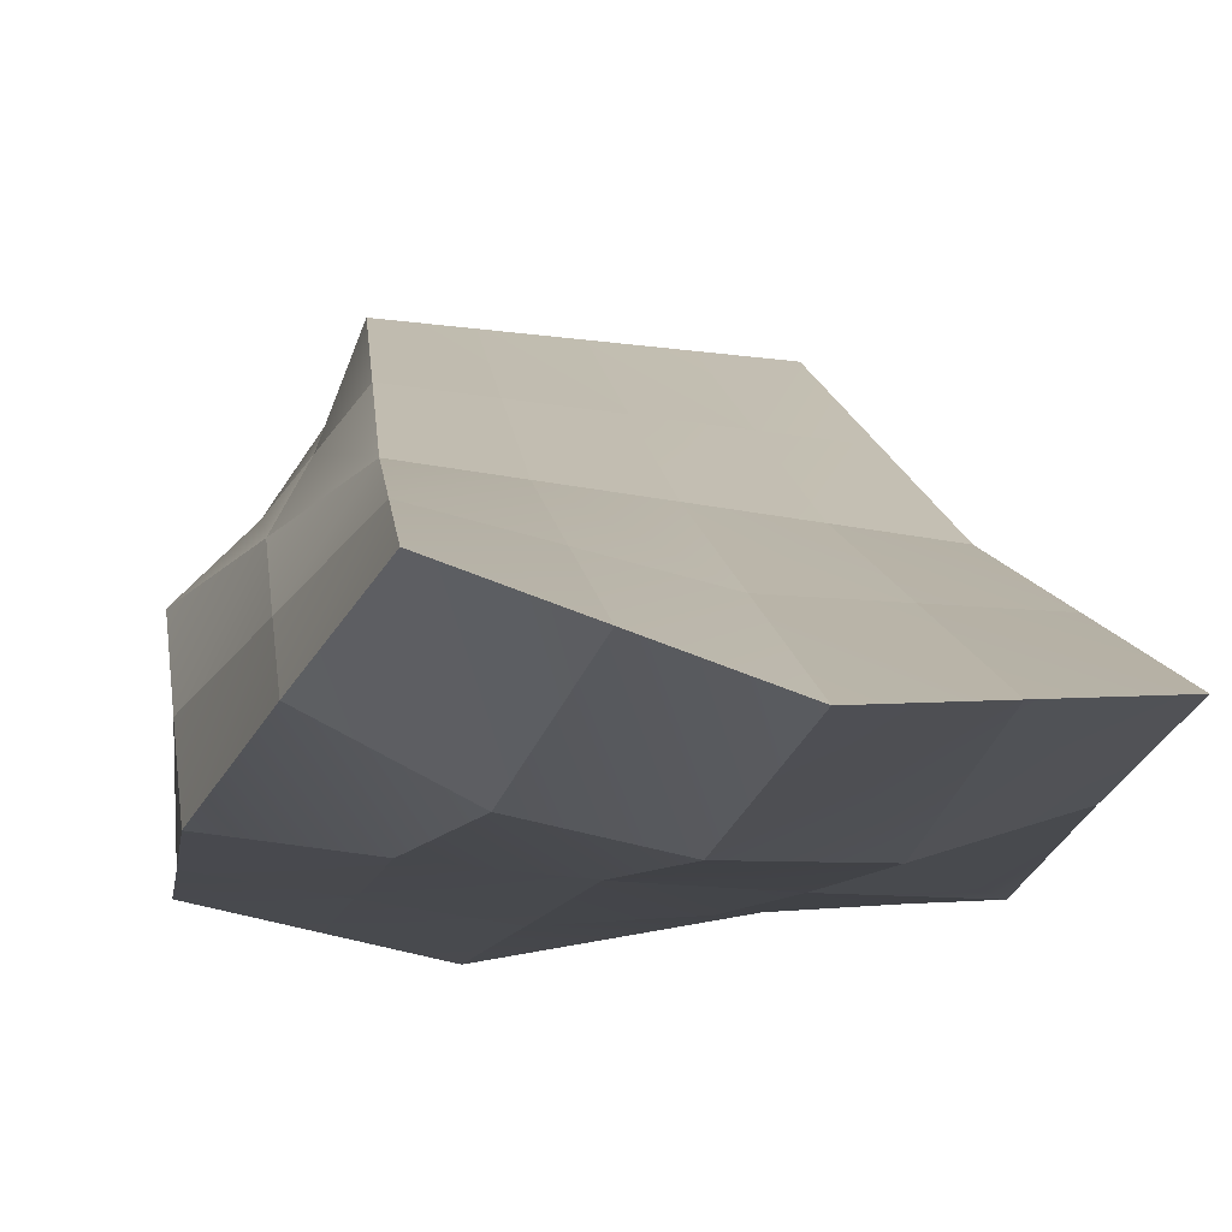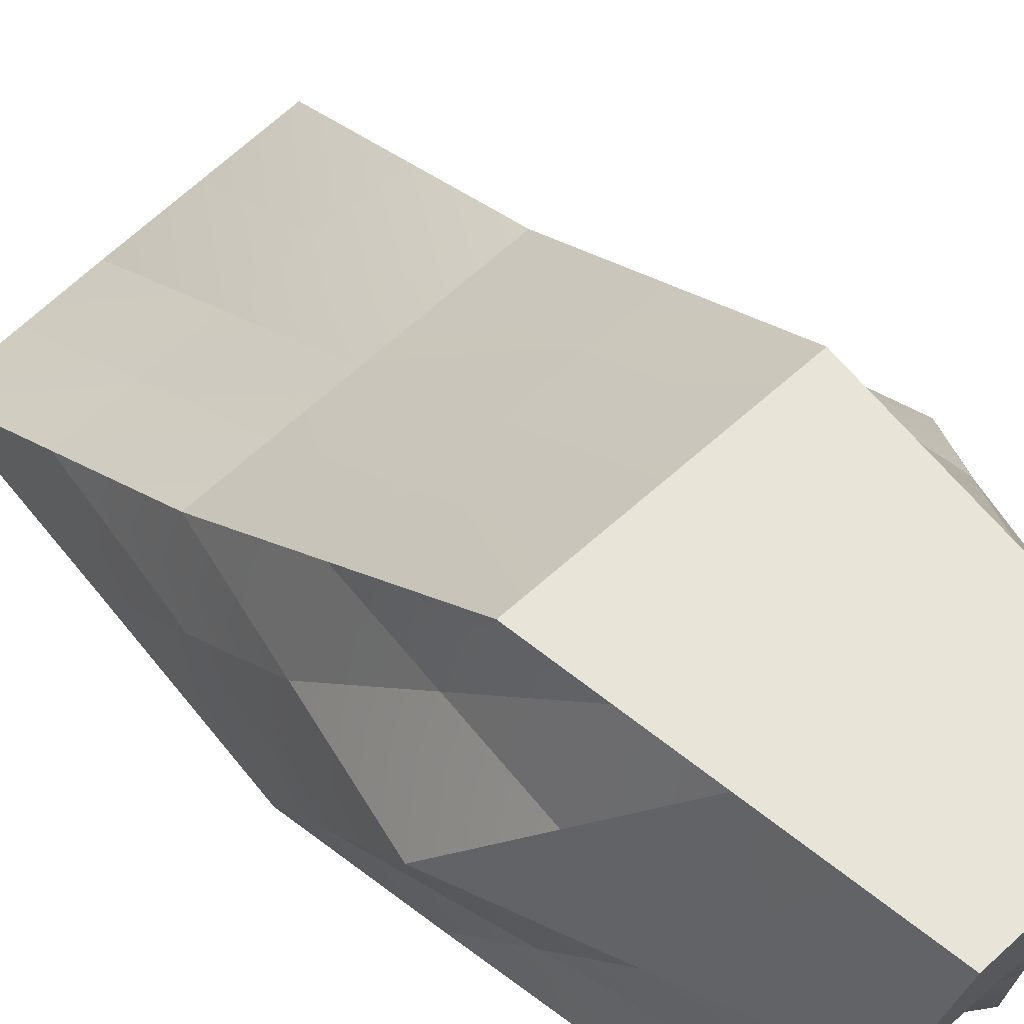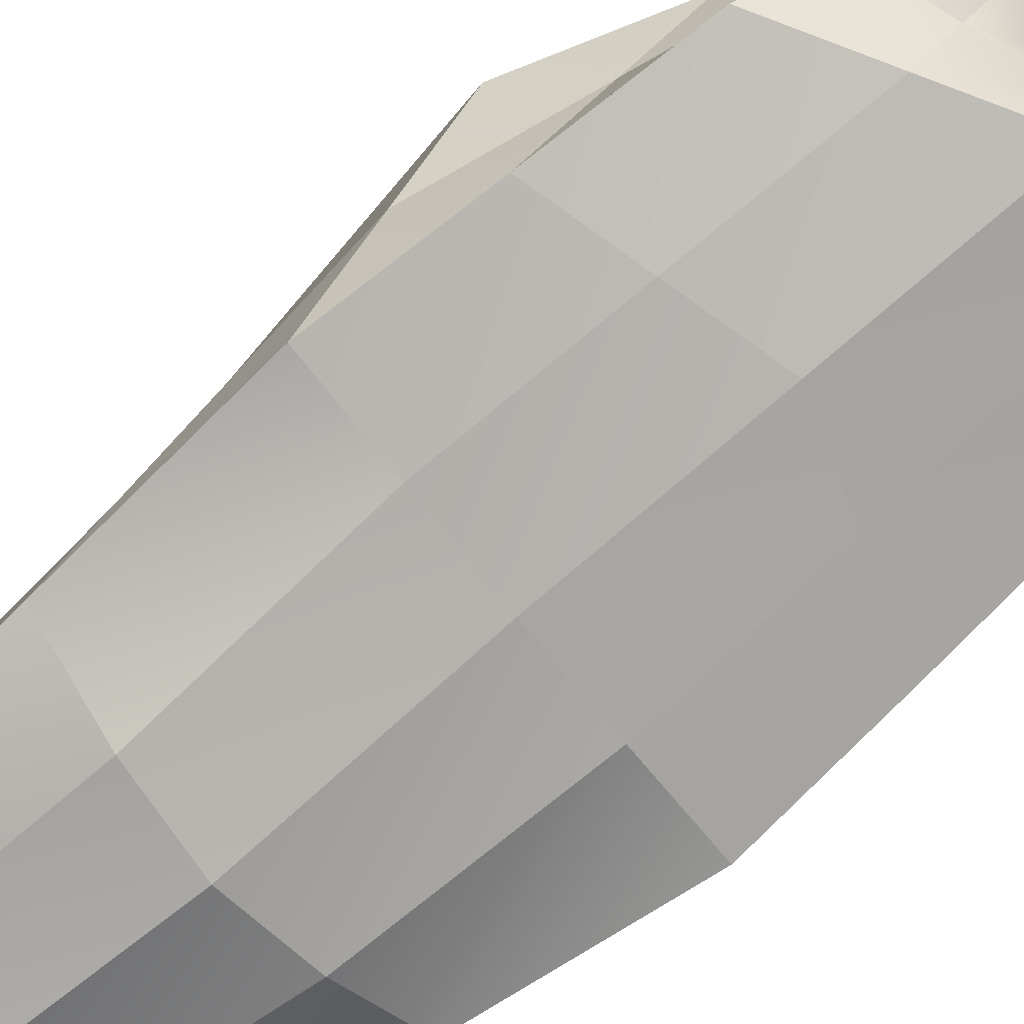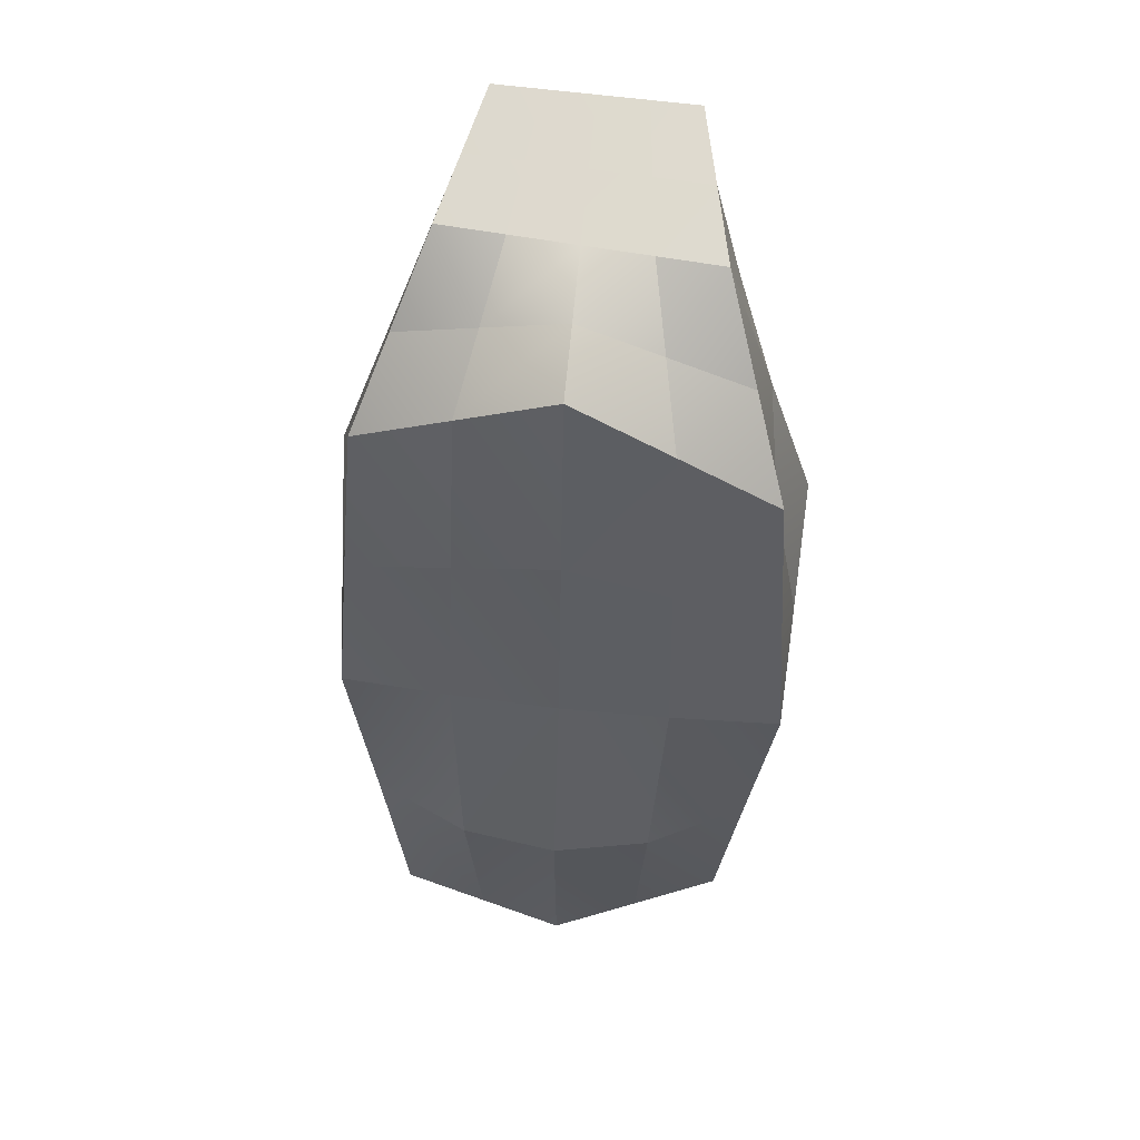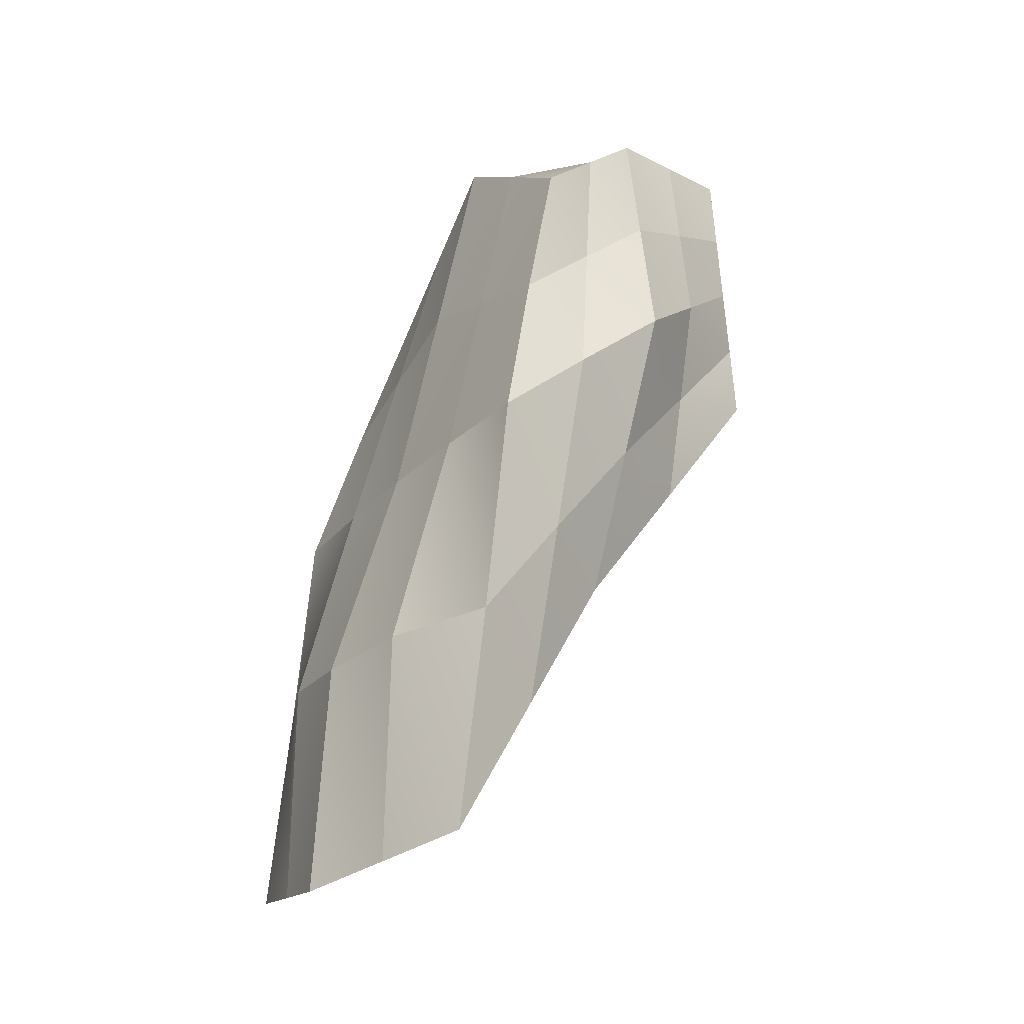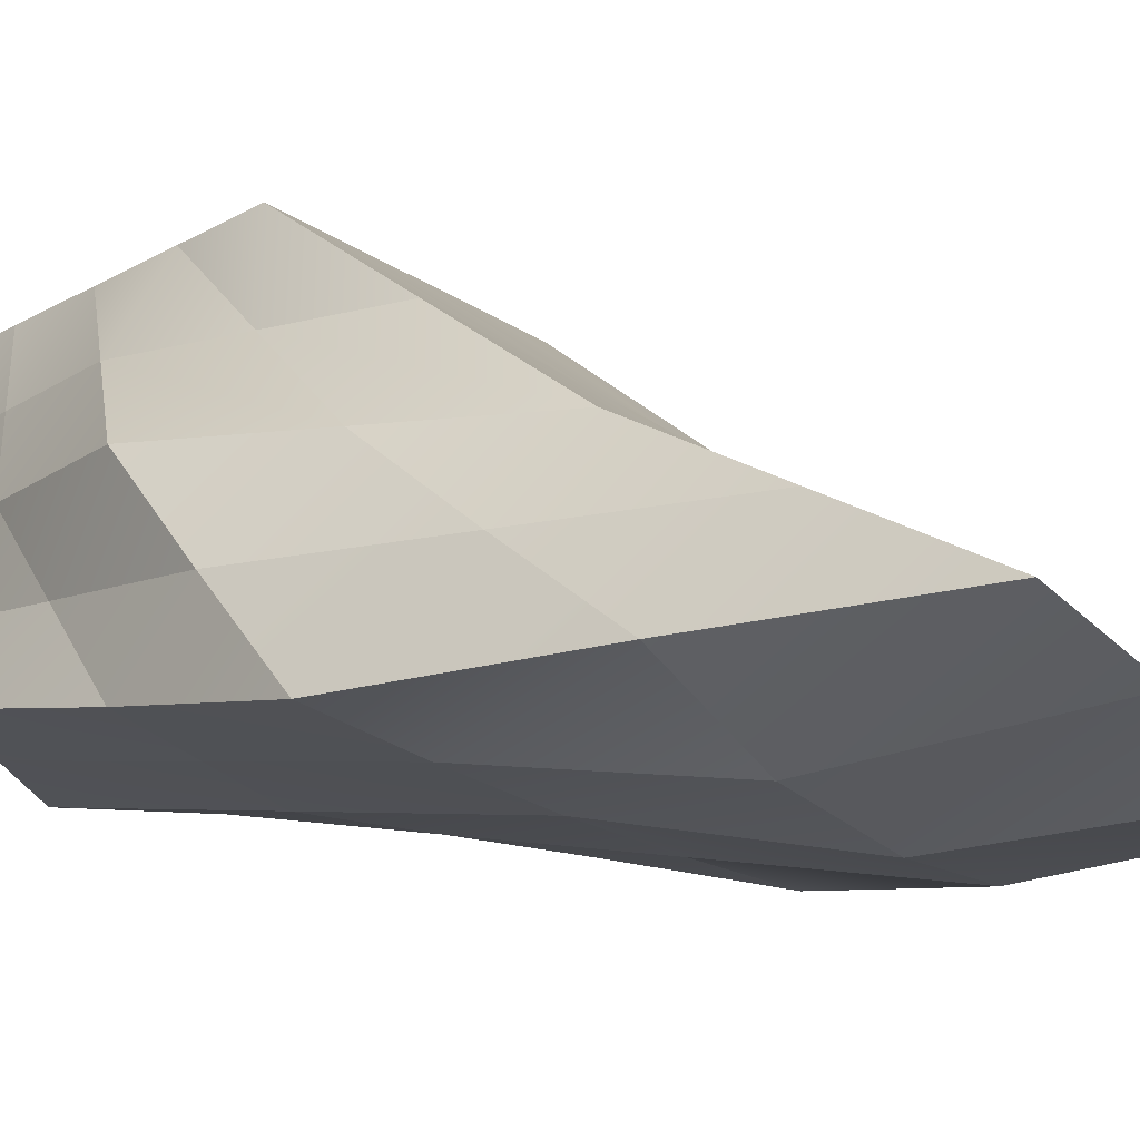
<metadata>
{"format":"obj","ext":"obj","renderer":"f3d","projection":"perspective","resolution":1024,"background":"white","views":[{"elev":-23.3,"azim":-12.6,"up":"+Z"},{"elev":60.7,"azim":137.0,"up":"+Z"},{"elev":-68.1,"azim":127.4,"up":"+Z"},{"elev":64.6,"azim":-172.8,"up":"+Y"},{"elev":-24.6,"azim":-120.9,"up":"+Y"},{"elev":-21.4,"azim":-50.0,"up":"+Z"}]}
</metadata>
<code>
o LowerDress
g Cube
v -0.05396 0 0
v -0.2542 0 0
v -0.2732 0.25 0
v -0.08691 0.25 0
v -0.4545 0 0
v -0.4596 0.25 0
v -0.4647 0.5 0
v -0.2923 0.5 0
v -0.1199 0.5 0
v -0.8094 0.5 0
v -0.6371 0.5 0
v -0.6459 0.25 0
v -0.8322 0.25 0
v -0.6547 0 0
v -0.855 0 0
v -0.7639 1 0
v -0.6194 1 0
v -0.6282 0.75 0
v -0.7867 0.75 0
v -0.4749 1 0
v -0.4698 0.75 0
v -0.3113 0.75 0
v -0.1528 0.75 0
v -0.3303 1 0
v -0.1858 1 0
v -0.9537 -0.08917 -0.3217
v -0.997 0.2658 -0.2925
v -0.9103 -0.4442 -0.351
v -0.9657 -0.8883 -0.702
v -1.075 -0.4283 -0.6435
v -1.185 0.03162 -0.585
v -1.105 -0.7675 -0.9273
v -1.188 -0.2026 -0.8774
v -1.021 -1.332 -0.9772
v -1.076 -1.777 -1.252
v -1.134 -1.107 -1.202
v -1.192 -0.4368 -1.161
v -0.882 0.9515 -0.468
v -1.033 0.4916 -0.5265
v -1.089 0.2688 -0.7897
v -0.9901 0.7402 -0.702
v -1.145 0.04602 -1.053
v -1.098 0.5288 -0.936
v -0.91 0.6208 -0.2632
v -0.8229 0.9758 -0.234
v -0.8313 -1.131 -1.355
v -0.8553 -0.4391 -1.181
v -0.8074 -1.823 -1.356
v -0.5383 -1.869 -1.459
v -0.5286 -1.155 -1.412
v -0.519 -0.4415 -1.193
v 0.1531 -0.4464 -1.176
v -0.183 -0.444 -1.189
v -0.2261 -1.136 -1.386
v 0.07642 -1.116 -1.264
v -0.2692 -1.827 -1.41
v 0 -1.786 -1.362
v -0.5 0.898 -0.8958
v -0.5095 0.2282 -1.044
v -0.192 0.1322 -1.032
v -0.2009 0.7083 -0.8756
v 0.1256 0.03613 -1.02
v 0.09814 0.5187 -0.8555
v -0.8272 0.1371 -1.049
v -0.7991 0.7134 -0.9159
v 0.08182 -0.7746 -0.9738
v 0.1771 -0.2098 -0.8884
v -0.01349 -1.339 -1.059
v -0.02698 -0.8929 -0.7567
v 0.0871 -0.4331 -0.6745
v 0.2012 0.02673 -0.5923
v 9.155e-05 -0.09154 -0.3372
v 0.04065 0.2634 -0.2961
v -0.04047 -0.4464 -0.3784
v -0.0929 0.9465 -0.4277
v 0.05414 0.4866 -0.51
v -0.04935 0.6183 -0.255
v -0.1393 0.9732 -0.2139
v 0.08987 0.2614 -0.765
v 0.002625 0.7326 -0.6416
v -0.3102 0.9739 -0.2189
v -0.4811 0.9745 -0.2239
v -0.4874 0.949 -0.4479
v -0.2902 0.9477 -0.4378
v -0.6847 0.9503 -0.4579
v -0.652 0.9751 -0.229
v -0.7419 0.8318 -0.6869
v -0.4937 0.9235 -0.6718
v -0.2455 0.828 -0.6567
v -0.2654 -1.36 -1.077
v -0.5173 -1.38 -1.094
v -0.4963 -0.8906 -0.7294
v -0.2617 -0.8917 -0.743
v -0.731 -0.8895 -0.7157
v -0.7692 -1.356 -1.036
v -0.4754 -0.4453 -0.3647
v -0.6929 -0.4447 -0.3578
v -0.2579 -0.4459 -0.3715
f 4 3 2 1
f 3 6 5 2
f 8 7 6 3
f 9 8 3 4
f 10 13 12 11
f 12 6 7 11
f 14 5 6 12
f 13 15 14 12
f 16 19 18 17
f 18 21 20 17
f 11 7 21 18
f 19 10 11 18
f 23 22 8 9
f 22 21 7 8
f 24 20 21 22
f 25 24 22 23
f 27 26 13 10
f 26 28 15 13
f 26 30 29 28
f 27 31 30 26
f 33 32 30 31
f 32 34 29 30
f 36 35 34 32
f 37 36 32 33
f 41 40 39 38
f 40 33 31 39
f 42 37 33 40
f 43 42 40 41
f 45 44 19 16
f 44 27 10 19
f 39 31 27 44
f 38 39 44 45
f 47 46 36 37
f 46 48 35 36
f 50 49 48 46
f 51 50 46 47
f 52 55 54 53
f 53 54 50 51
f 54 56 49 50
f 55 57 56 54
f 61 60 59 58
f 60 53 51 59
f 62 52 53 60
f 63 62 60 61
f 65 64 42 43
f 64 47 37 42
f 59 51 47 64
f 58 59 64 65
f 67 66 55 52
f 66 68 57 55
f 70 69 68 66
f 71 70 66 67
f 73 72 70 71
f 72 74 69 70
f 4 1 74 72
f 9 4 72 73
f 78 77 76 75
f 77 73 71 76
f 23 9 73 77
f 25 23 77 78
f 80 79 62 63
f 79 67 52 62
f 76 71 67 79
f 75 76 79 80
f 25 78 81 24
f 81 82 20 24
f 82 81 84 83
f 78 75 84 81
f 45 86 85 38
f 86 82 83 85
f 17 20 82 86
f 16 17 86 45
f 41 87 65 43
f 87 88 58 65
f 85 83 88 87
f 38 85 87 41
f 75 80 89 84
f 89 88 83 84
f 61 58 88 89
f 80 63 61 89
f 90 56 57 68
f 91 49 56 90
f 91 90 93 92
f 68 69 93 90
f 94 29 34 95
f 94 95 91 92
f 91 95 48 49
f 95 34 35 48
f 14 97 96 5
f 97 94 92 96
f 28 29 94 97
f 15 28 97 14
f 1 2 98 74
f 74 98 93 69
f 96 92 93 98
f 96 98 2 5

</code>
